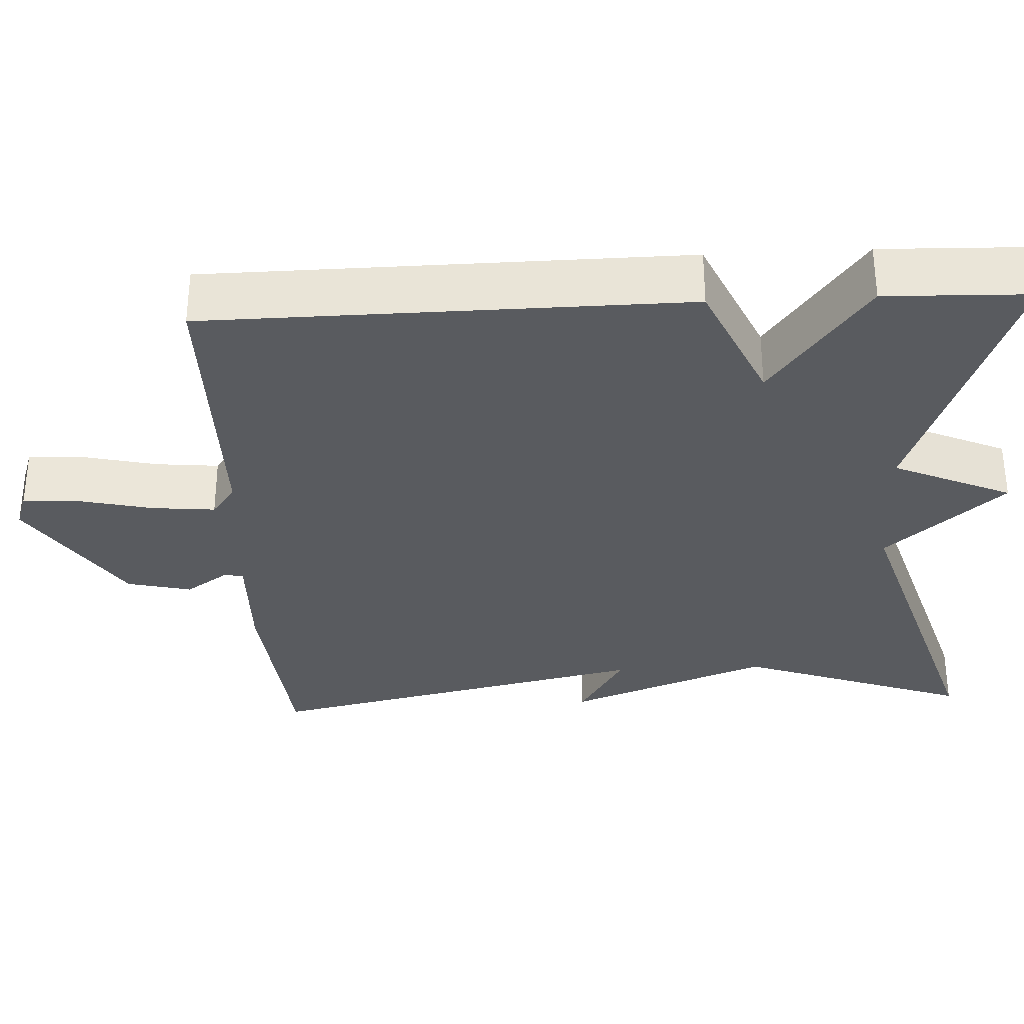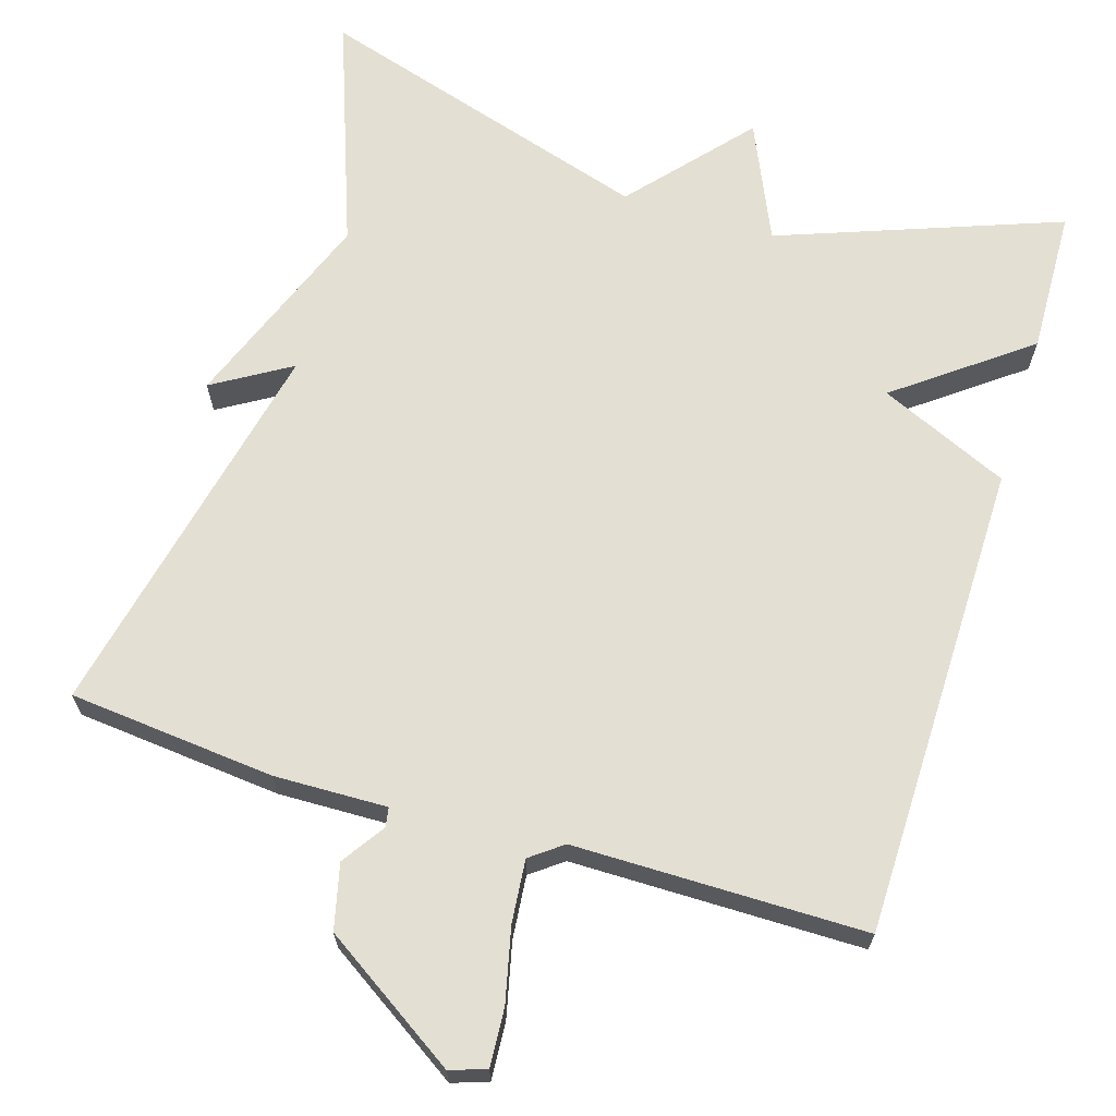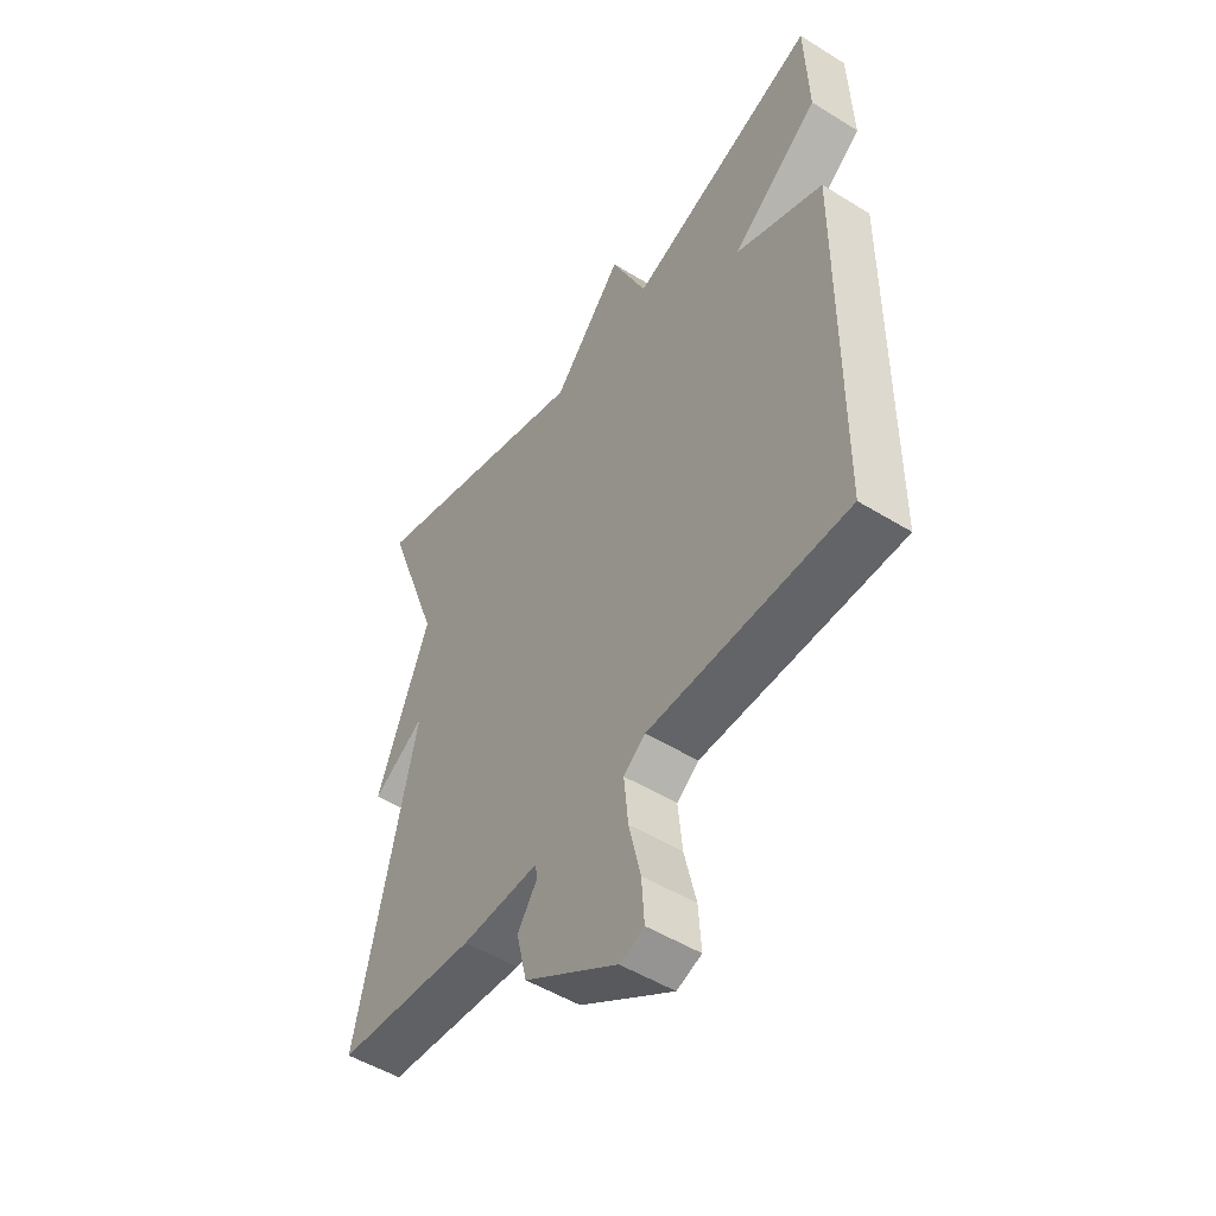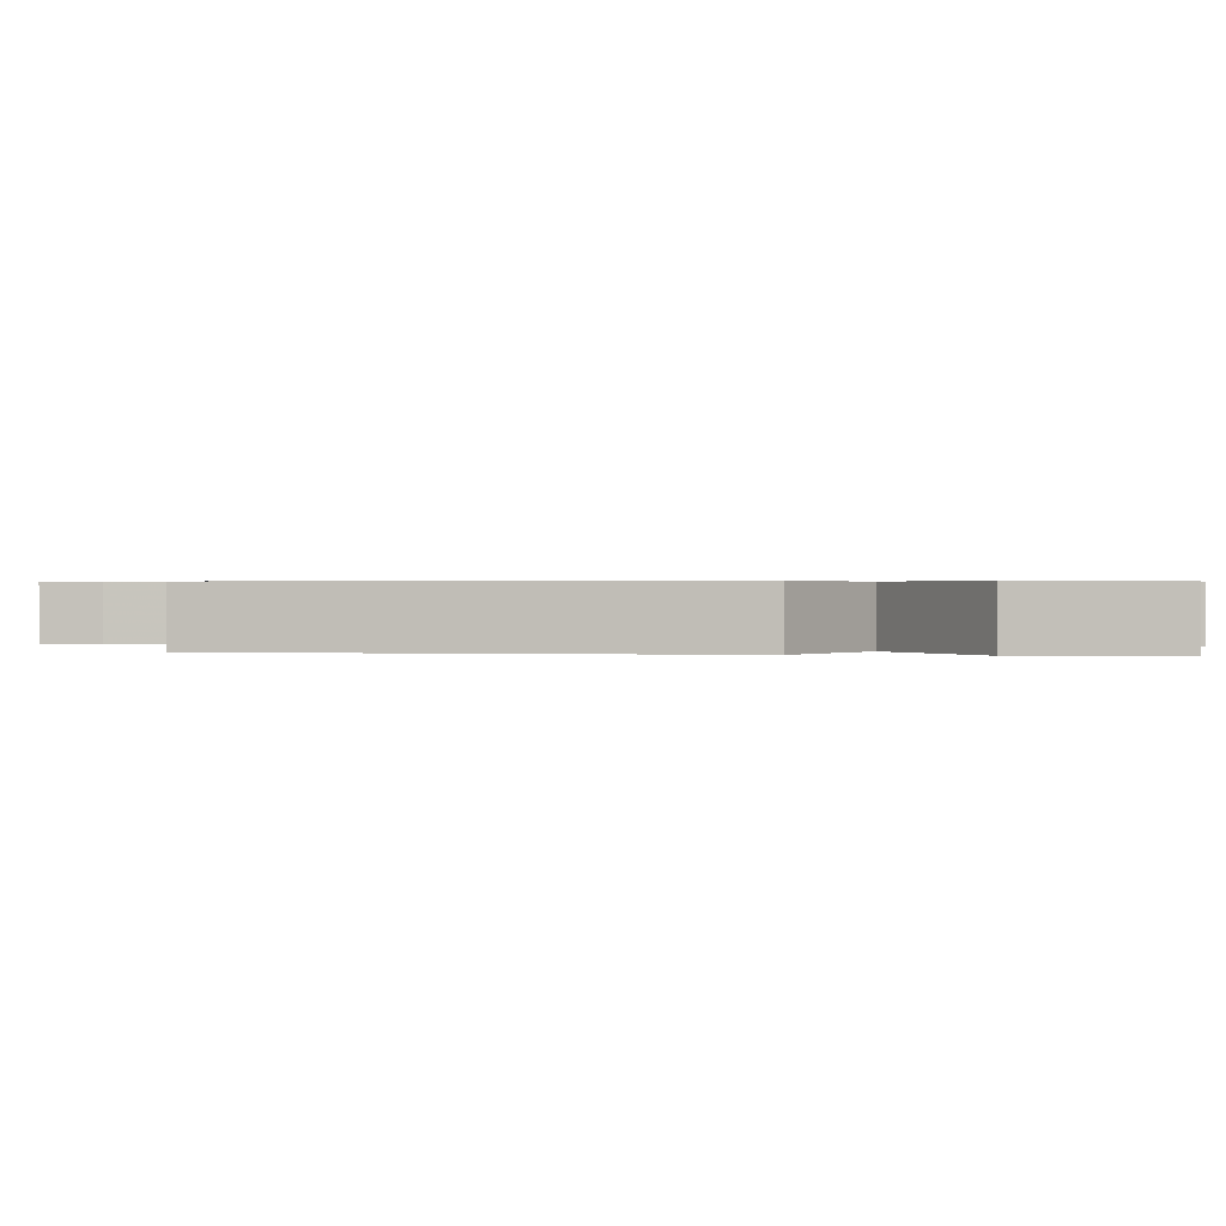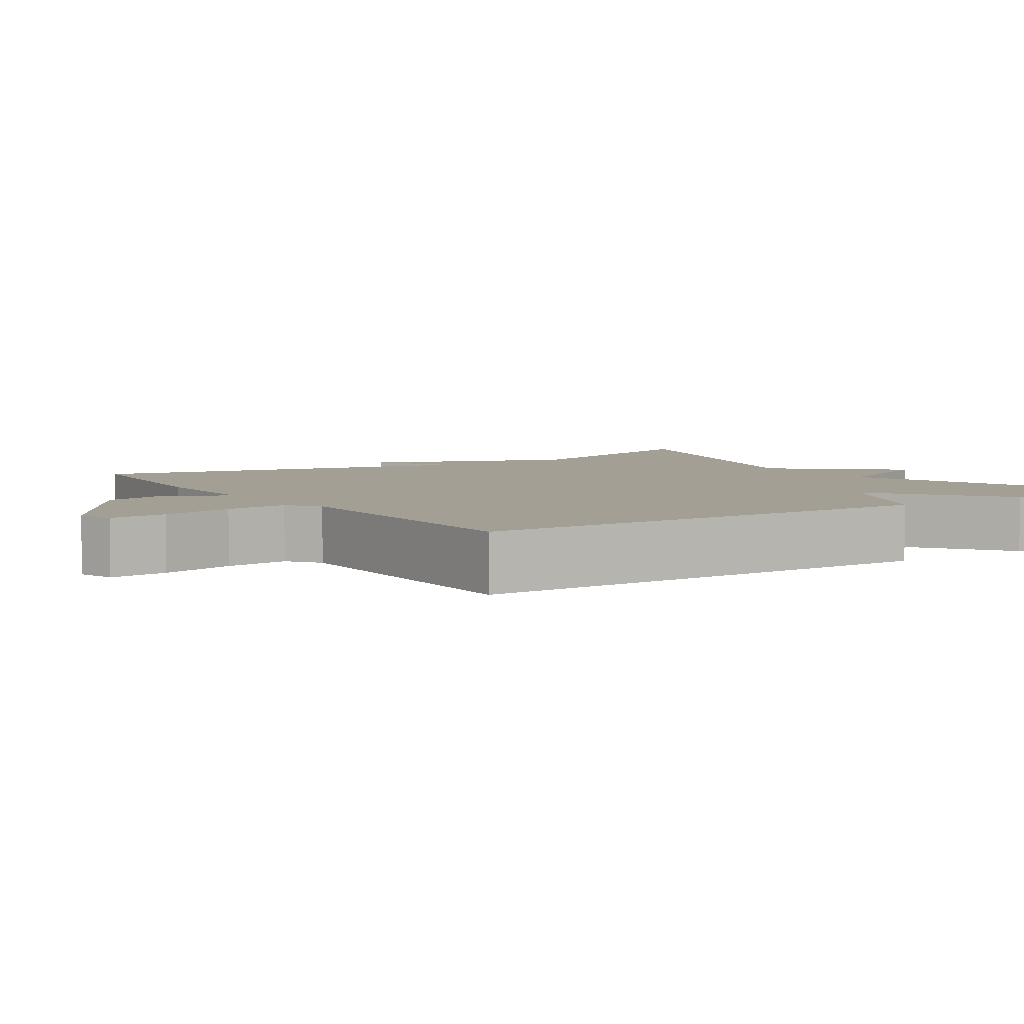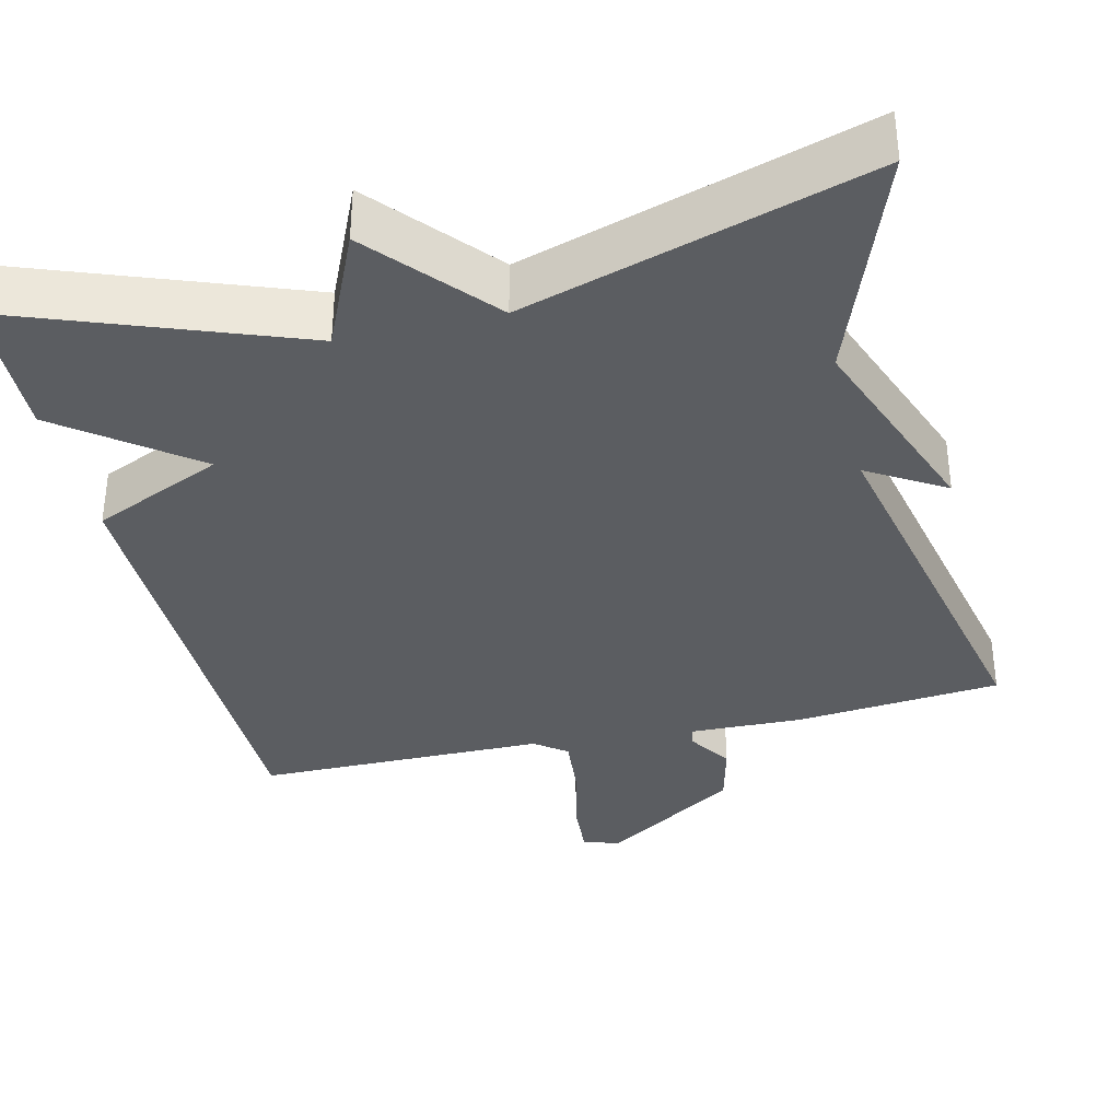
<metadata>
{"format":"obj","ext":"obj","renderer":"f3d","projection":"perspective","resolution":1024,"background":"white","views":[{"elev":-32.3,"azim":-87.0,"up":"+Y"},{"elev":66.7,"azim":-162.8,"up":"+Y"},{"elev":-50.8,"azim":-124.0,"up":"+Z"},{"elev":0.5,"azim":-80.0,"up":"+Y"},{"elev":5.3,"azim":-123.5,"up":"+Y"},{"elev":-35.5,"azim":13.4,"up":"+Y"}]}
</metadata>
<code>
v -0.5 0.07 0.5
v -0.139 0.07 0.366
v -0.071 0.07 0.518
v 0.061 0.07 0.366
v 0.5 0.07 0.5
v 0.391 0.07 0.202
v 0.49 0.07 -0.058
v 0.391 0.07 0.002
v 0.5 0.07 -0.5
v 0.235 0.07 -0.525
v 0.089 0.07 -0.521
v 0.085 0.07 -0.546
v 0.122 0.07 -0.601
v 0.102 0.07 -0.684
v -0.074 0.07 -0.798
v -0.12 0.07 -0.782
v -0.115 0.07 -0.708
v -0.093 0.07 -0.614
v -0.085 0.07 -0.533
v -0.126 0.07 -0.502
v -0.5 0.07 -0.5
v -0.506 0.07 0.113
v -0.339 0.07 0.187
v -0.506 0.07 0.313
v -0.5 0 0.5
v -0.139 0 0.366
v -0.071 0 0.518
v 0.061 0 0.366
v 0.5 0 0.5
v 0.391 0 0.202
v 0.49 0 -0.058
v 0.391 0 0.002
v 0.5 0 -0.5
v 0.235 0 -0.525
v 0.089 0 -0.521
v 0.085 0 -0.546
v 0.122 0 -0.601
v 0.102 0 -0.684
v -0.074 0 -0.798
v -0.12 0 -0.782
v -0.115 0 -0.708
v -0.093 0 -0.614
v -0.085 0 -0.533
v -0.126 0 -0.502
v -0.5 0 -0.5
v -0.506 0 0.113
v -0.339 0 0.187
v -0.506 0 0.313
f 23 24 1 2
f 20 21 22 23
f 19 20 23 2
f 16 17 18
f 15 16 18
f 14 15 18
f 13 14 18
f 12 13 18
f 11 12 18 19
f 8 9 10 11
f 8 11 19 2
f 6 7 8 2
f 4 5 6
f 2 3 4
f 2 4 6
f 26 25 48 47
f 47 46 45 44
f 26 47 44 43
f 42 41 40
f 42 40 39
f 42 39 38
f 42 38 37
f 42 37 36
f 43 42 36 35
f 35 34 33 32
f 26 43 35 32
f 26 32 31 30
f 30 29 28
f 28 27 26
f 30 28 26
f 1 25 26 2
f 2 26 27 3
f 3 27 28 4
f 4 28 29 5
f 5 29 30 6
f 6 30 31 7
f 7 31 32 8
f 8 32 33 9
f 9 33 34 10
f 10 34 35 11
f 11 35 36 12
f 12 36 37 13
f 13 37 38 14
f 14 38 39 15
f 15 39 40 16
f 16 40 41 17
f 17 41 42 18
f 18 42 43 19
f 19 43 44 20
f 20 44 45 21
f 21 45 46 22
f 22 46 47 23
f 23 47 48 24
f 24 48 25 1

</code>
